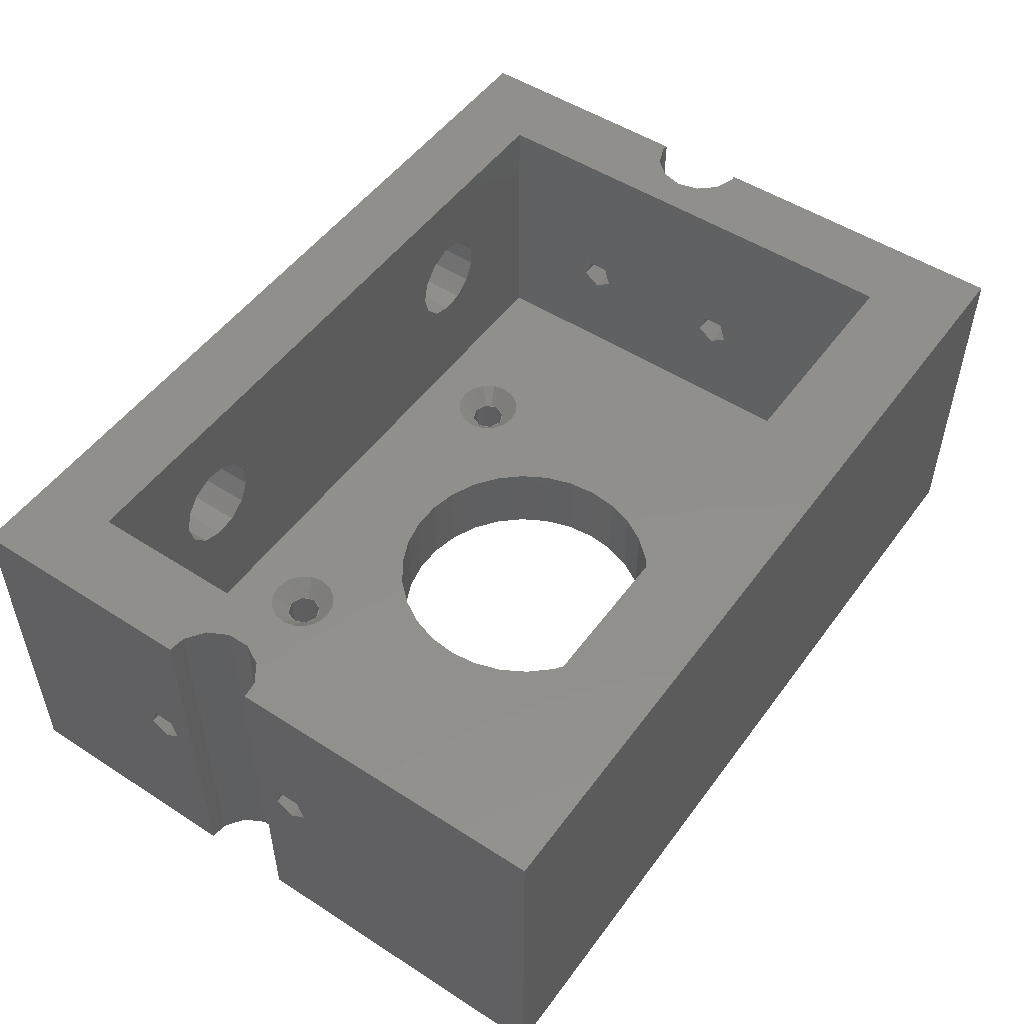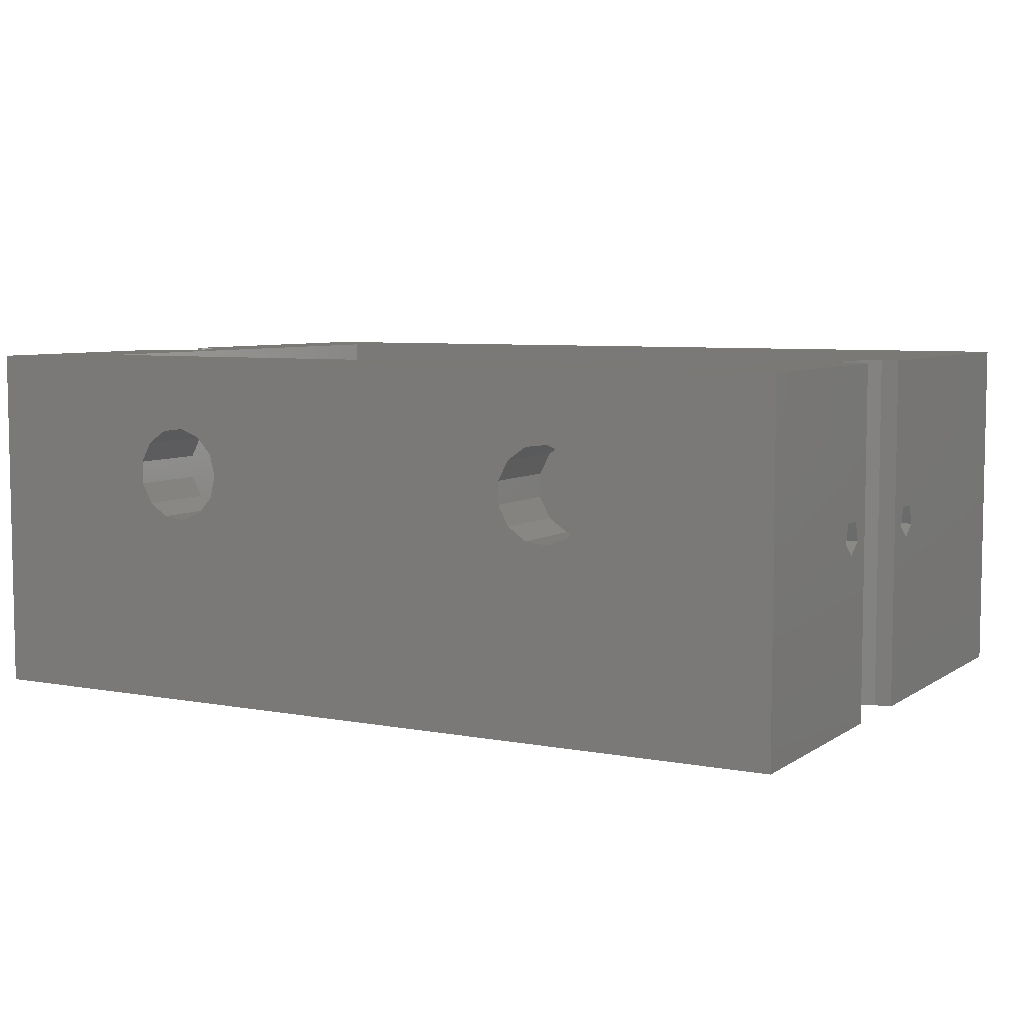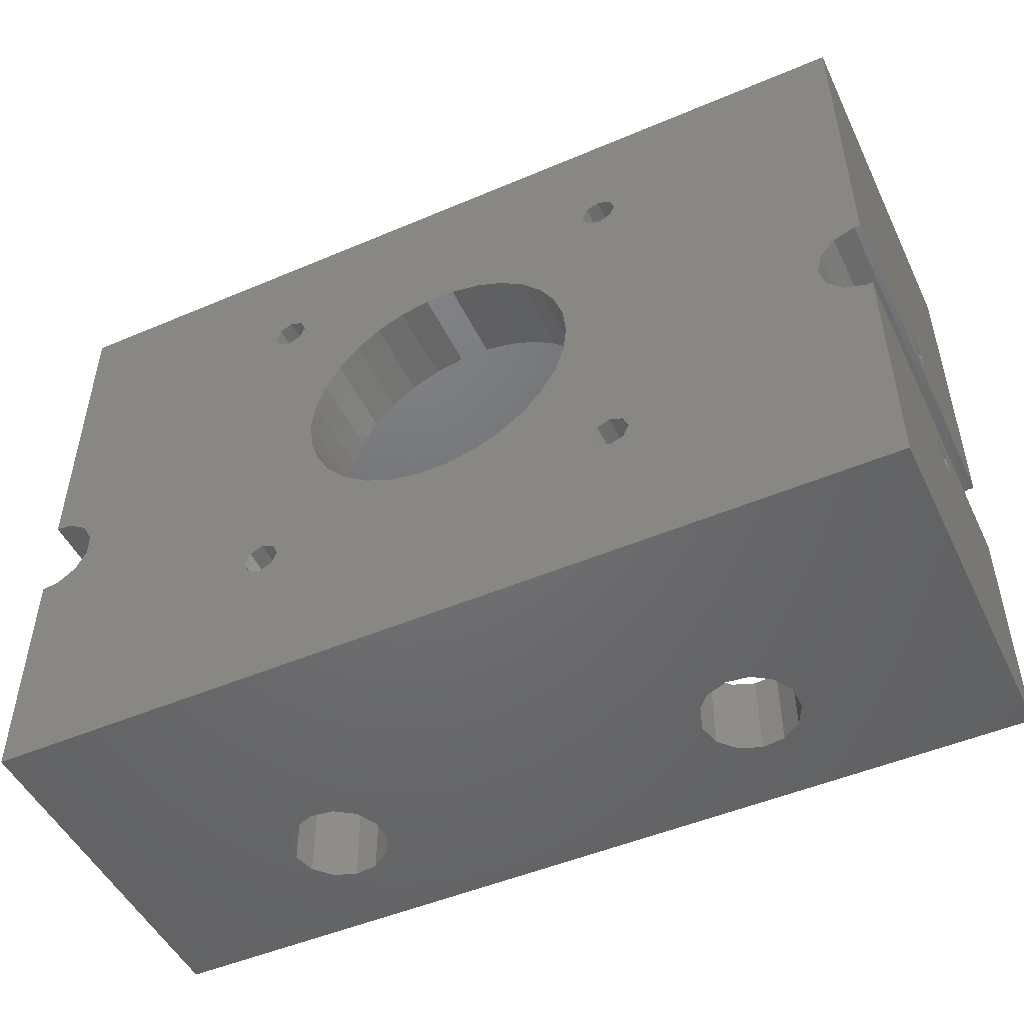
<metadata>
{"format":"stl","ext":"stl","renderer":"f3d","projection":"perspective","resolution":1024,"background":"white","views":[{"elev":51.1,"azim":125.1,"up":"+Z"},{"elev":6.4,"azim":29.2,"up":"+Z"},{"elev":-49.3,"azim":-154.8,"up":"+Y"}]}
</metadata>
<code>
# stl→obj: 366 verts, 772 faces
v -37.5 0 0
v -37.5 0 30
v -37.5 20.09 0
v -37.5 16.12 17.21
v -37.5 20.09 30
v -37.5 15.57 15.54
v -37.5 17 14.5
v -37.5 18.43 15.54
v -37.5 17.88 17.21
v -15.73 0 16.71
v 37.5 0 0
v -21.88 0 19.04
v -14.46 0 18.14
v -21.88 0 20.96
v 18.48 0 23.97
v 20.27 0 23.29
v 37.5 0 30
v -20.99 0 22.65
v -17.52 0 23.97
v -19.42 0 23.74
v -14.46 0 21.86
v -14 0 20
v 16.58 0 16.26
v -15.73 0 23.29
v -17.52 0 16.03
v -19.42 0 16.26
v -20.99 0 17.35
v 14.12 0 20.96
v 14.12 0 19.04
v 15.01 0 22.65
v 21.54 0 21.86
v 16.58 0 23.74
v 18.48 0 16.03
v 22 0 20
v 21.54 0 18.14
v 20.27 0 16.71
v 15.01 0 17.35
v -15.41 15.09 0
v -33.96 22.14 0
v -33.5 24 0
v -33.96 25.86 0
v -35.23 27.29 0
v -37.02 27.97 0
v -37.5 27.91 0
v -37.5 55 0
v 15.41 45.91 0
v 37.5 55 0
v -14.35 45.48 0
v -15.41 45.91 0
v -1.254 40.93 0
v -3.708 40.41 0
v -13.91 44.41 0
v 36.08 20.26 0
v 34.51 21.35 0
v 37.5 20.09 0
v -16.91 13.59 0
v -37.02 20.03 0
v -16.48 14.65 0
v -16.48 12.52 0
v -15.41 12.09 0
v -13.91 13.59 0
v -14.35 12.52 0
v -14.35 14.65 0
v -16.91 44.41 0
v -16.48 45.48 0
v -35.23 20.71 0
v -16.48 43.35 0
v -1.254 17.07 0
v -3.708 17.59 0
v -9.708 36.05 0
v -6 39.39 0
v -14.35 43.35 0
v 1.254 40.93 0
v -8.03 37.92 0
v -12 29 0
v 9.708 21.95 0
v 16.48 14.65 0
v 8.03 20.08 0
v -11.74 26.51 0
v -10.96 24.12 0
v 6 18.61 0
v 13.91 13.59 0
v 14.35 12.52 0
v -9.708 21.95 0
v -8.03 20.08 0
v 3.708 17.59 0
v -6 18.61 0
v 1.254 17.07 0
v 16.48 12.52 0
v 15.41 12.09 0
v -11.74 31.49 0
v -10.96 33.88 0
v 10.96 24.12 0
v 33.62 23.04 0
v 11.74 26.51 0
v 12 29 0
v 11.74 31.49 0
v 9.708 36.05 0
v 33.62 24.96 0
v 10.96 33.88 0
v 8.03 37.92 0
v 34.51 26.65 0
v 36.08 27.74 0
v 3.708 40.41 0
v 16.91 44.41 0
v 16.48 43.35 0
v 14.35 43.35 0
v 6 39.39 0
v 13.91 44.41 0
v 37.5 27.91 0
v 16.91 13.59 0
v 14.35 14.65 0
v 14.35 45.48 0
v 15.41 15.09 0
v 15.41 42.91 0
v 16.48 45.48 0
v -15.41 42.91 0
v -37.02 20.03 30
v -30.5 7 30
v 30.5 7 30
v 36.08 20.26 30
v 37.5 20.09 30
v 30.5 47 30
v 36.08 27.74 30
v 37.5 27.91 30
v 34.51 26.65 30
v 33.62 24.96 30
v 33.62 23.04 30
v 34.51 21.35 30
v -30.5 47 30
v 37.5 55 30
v -37.5 55 30
v -37.5 27.91 30
v -35.23 20.71 30
v -33.96 22.14 30
v -33.5 24 30
v -37.02 27.97 30
v -35.23 27.29 30
v -33.96 25.86 30
v -30.5 16.12 17.21
v -30.5 17.88 17.21
v -30.5 15.57 15.54
v -30.5 18.43 15.54
v -30.5 17 14.5
v 37.5 15.57 15.54
v 37.5 18.43 15.54
v 37.5 17 14.5
v 37.5 16.12 17.21
v 37.5 17.88 17.21
v -21.88 7 19.04
v -21.88 7 20.96
v -20.99 7 17.35
v -19.42 7 16.26
v -17.52 7 16.03
v -15.73 7 16.71
v -14.46 7 18.14
v -14 7 20
v -14.46 7 21.86
v -15.73 7 23.29
v -17.52 7 23.97
v -19.42 7 23.74
v -20.99 7 22.65
v 15.01 7 17.35
v 14.12 7 19.04
v 14.12 7 20.96
v 16.58 7 16.26
v 18.48 7 16.03
v 20.27 7 16.71
v 21.54 7 18.14
v 22 7 20
v 21.54 7 21.86
v 20.27 7 23.29
v 18.48 7 23.97
v 16.58 7 23.74
v 15.01 7 22.65
v 37.5 31 14.5
v 37.5 29.57 15.54
v 37.5 32.43 15.54
v 37.5 30.12 17.21
v 37.5 31.88 17.21
v -37.5 31.88 17.21
v -37.5 29.57 15.54
v -37.5 30.12 17.21
v -37.5 32.43 15.54
v -37.5 31 14.5
v -16.91 13.59 5.5
v -16.48 12.52 5.5
v -16.48 14.65 5.5
v -15.41 15.09 5.5
v -14.35 14.65 5.5
v -13.91 13.59 5.5
v -14.35 12.52 5.5
v -15.41 12.09 5.5
v -16.91 44.41 5.5
v -16.48 43.35 5.5
v -16.48 45.48 5.5
v -15.41 45.91 5.5
v -14.35 45.48 5.5
v -13.91 44.41 5.5
v -14.35 43.35 5.5
v -15.41 42.91 5.5
v -12 29 7
v -11.74 26.51 7
v -11.74 31.49 7
v -10.96 33.88 7
v -9.708 36.05 7
v -8.03 37.92 7
v -6 39.39 7
v -3.708 40.41 7
v -1.254 40.93 7
v 1.254 40.93 7
v 3.708 40.41 7
v 6 39.39 7
v 8.03 37.92 7
v 9.708 36.05 7
v 10.96 33.88 7
v 11.74 31.49 7
v 12 29 7
v 11.74 26.51 7
v 10.96 24.12 7
v 9.708 21.95 7
v 8.03 20.08 7
v 6 18.61 7
v 3.708 17.59 7
v 1.254 17.07 7
v -1.254 17.07 7
v -3.708 17.59 7
v -6 18.61 7
v -8.03 20.08 7
v -9.708 21.95 7
v -10.96 24.12 7
v 13.91 13.59 5.5
v 14.35 12.52 5.5
v 14.35 14.65 5.5
v 15.41 15.09 5.5
v 16.48 14.65 5.5
v 16.91 13.59 5.5
v 16.48 12.52 5.5
v 15.41 12.09 5.5
v 13.91 44.41 5.5
v 14.35 43.35 5.5
v 14.35 45.48 5.5
v 15.41 45.91 5.5
v 16.48 45.48 5.5
v 16.91 44.41 5.5
v 16.48 43.35 5.5
v 15.41 42.91 5.5
v -30.5 30.12 17.21
v -30.5 7 7
v -30.5 47 7
v -30.5 31.88 17.21
v -30.5 32.43 15.54
v -30.5 31 14.5
v -30.5 29.57 15.54
v 30.5 7 7
v 30.5 17 14.5
v 30.5 47 7
v 30.5 16.12 17.21
v 30.5 17.88 17.21
v 30.5 15.57 15.54
v 30.5 18.43 15.54
v 30.5 31 14.5
v 30.5 29.57 15.54
v 30.5 30.12 17.21
v 30.5 32.43 15.54
v 30.5 31.88 17.21
v -13.99 47 7
v 13.99 47 7
v -16.84 47 7
v 16.84 47 7
v -16.8 13.01 5.5
v -18.41 13.59 7
v -18.19 14.73 7
v -16.8 14.16 5.5
v -15.99 12.2 5.5
v -17.54 11.46 7
v -18.19 12.44 7
v -15.99 14.97 5.5
v -17.54 15.71 7
v -16.56 16.36 7
v -14.84 14.97 5.5
v -15.41 16.59 7
v -14.27 16.36 7
v -14.03 14.16 5.5
v -13.29 15.71 7
v -12.64 14.73 7
v -14.03 13.01 5.5
v -12.41 13.59 7
v -12.64 12.44 7
v -14.27 10.81 7
v -13.29 11.46 7
v -14.84 12.2 5.5
v -15.41 10.59 7
v -16.56 10.81 7
v -16.8 43.84 5.5
v -18.41 44.41 7
v -18.19 45.56 7
v -16.8 44.99 5.5
v -17.54 42.29 7
v -18.19 43.27 7
v -15.99 43.03 5.5
v -17.54 46.54 7
v -16.56 47.19 7
v -15.99 45.8 5.5
v -15.41 47.41 7
v -14.27 47.19 7
v -14.84 45.8 5.5
v -14.03 44.99 5.5
v -13.29 46.54 7
v -12.64 45.56 7
v -14.03 43.84 5.5
v -12.41 44.41 7
v -12.64 43.27 7
v -14.84 43.03 5.5
v -13.29 42.29 7
v -14.27 41.64 7
v -15.41 41.41 7
v -16.56 41.64 7
v 17.54 46.54 7
v 18.19 45.56 7
v 18.19 43.27 7
v 17.54 42.29 7
v 18.41 44.41 7
v 12.64 43.27 7
v 16.56 41.64 7
v 15.41 41.41 7
v 14.27 41.64 7
v 13.29 42.29 7
v 12.41 44.41 7
v 12.64 45.56 7
v 13.29 46.54 7
v 15.41 16.59 7
v 16.56 16.36 7
v 18.41 13.59 7
v 18.19 12.44 7
v 17.54 15.71 7
v 18.19 14.73 7
v 13.29 15.71 7
v 14.27 16.36 7
v 12.64 14.73 7
v 12.64 12.44 7
v 12.41 13.59 7
v 14.27 10.81 7
v 13.29 11.46 7
v 17.54 11.46 7
v 16.56 10.81 7
v 15.41 10.59 7
v 14.03 14.16 5.5
v 14.03 13.01 5.5
v 14.84 12.2 5.5
v 14.84 14.97 5.5
v 15.99 14.97 5.5
v 16.8 14.16 5.5
v 16.8 13.01 5.5
v 15.99 12.2 5.5
v 14.03 44.99 5.5
v 14.03 43.84 5.5
v 14.84 43.03 5.5
v 14.27 47.19 7
v 14.84 45.8 5.5
v 15.41 47.41 7
v 16.56 47.19 7
v 15.99 45.8 5.5
v 16.8 44.99 5.5
v 16.8 43.84 5.5
v 15.99 43.03 5.5
f 1 2 3
f 4 2 5
f 6 2 4
f 7 3 6
f 3 2 6
f 3 7 8
f 3 8 5
f 8 9 5
f 4 5 9
f 10 1 11
f 2 1 12
f 13 10 11
f 2 12 14
f 15 16 17
f 2 14 18
f 19 2 20
f 21 22 11
f 17 2 19
f 23 24 11
f 24 21 11
f 19 24 17
f 22 13 11
f 25 1 10
f 26 1 25
f 27 1 26
f 12 1 27
f 28 24 29
f 30 24 28
f 16 31 17
f 32 24 30
f 17 24 32
f 17 32 15
f 33 23 11
f 17 31 11
f 31 34 11
f 34 35 11
f 35 36 11
f 36 33 11
f 37 24 23
f 29 24 37
f 18 20 2
f 38 39 11
f 39 40 11
f 40 41 11
f 41 42 11
f 42 43 11
f 43 44 45
f 46 45 47
f 48 49 50
f 48 51 52
f 53 11 54
f 55 11 53
f 56 57 58
f 56 3 57
f 1 3 56
f 1 56 59
f 1 59 60
f 1 60 11
f 61 11 62
f 62 11 60
f 63 11 61
f 64 45 65
f 58 66 38
f 66 39 38
f 58 57 66
f 38 11 63
f 67 45 64
f 68 11 69
f 70 45 67
f 71 72 52
f 65 45 49
f 50 45 73
f 74 72 71
f 43 45 75
f 76 77 78
f 43 75 79
f 43 79 80
f 81 82 83
f 43 80 84
f 43 84 85
f 83 11 86
f 43 85 87
f 43 87 69
f 43 69 11
f 88 11 68
f 86 11 88
f 89 11 90
f 82 81 78
f 76 11 77
f 91 45 92
f 93 11 76
f 71 52 51
f 11 93 94
f 93 95 94
f 95 96 94
f 96 97 94
f 98 99 100
f 94 100 99
f 101 102 98
f 99 98 102
f 49 45 50
f 102 101 103
f 73 45 104
f 105 47 106
f 107 108 109
f 51 48 50
f 108 103 101
f 108 110 103
f 81 83 86
f 100 94 97
f 77 11 111
f 92 45 70
f 82 78 112
f 75 45 91
f 83 90 11
f 109 104 113
f 89 111 11
f 112 78 114
f 78 77 114
f 108 104 109
f 110 108 107
f 110 107 115
f 110 115 106
f 110 106 47
f 116 47 105
f 113 45 46
f 46 47 116
f 104 45 113
f 54 11 94
f 70 117 74
f 70 67 117
f 72 74 117
f 118 57 5
f 5 57 3
f 119 2 17
f 120 119 17
f 121 120 122
f 123 124 125
f 123 126 124
f 123 127 126
f 123 128 127
f 129 120 121
f 119 118 5
f 130 123 131
f 5 2 119
f 132 130 131
f 132 133 130
f 131 123 125
f 123 120 128
f 122 120 17
f 128 120 129
f 119 134 118
f 119 135 134
f 119 136 135
f 137 130 133
f 138 130 137
f 139 130 138
f 136 130 139
f 119 130 136
f 4 9 140
f 140 9 141
f 6 4 142
f 142 4 140
f 141 9 8
f 143 141 8
f 8 7 144
f 143 8 144
f 7 6 142
f 144 7 142
f 17 11 55
f 145 17 55
f 122 17 145
f 146 147 55
f 122 145 148
f 122 148 149
f 122 146 55
f 122 149 146
f 147 145 55
f 150 151 14
f 12 150 14
f 27 152 150
f 12 27 150
f 26 153 152
f 27 26 152
f 25 154 153
f 26 25 153
f 10 155 154
f 25 10 154
f 156 155 13
f 13 155 10
f 157 156 22
f 22 156 13
f 157 22 158
f 158 22 21
f 158 21 159
f 159 21 24
f 159 24 160
f 160 24 19
f 160 19 161
f 161 19 20
f 161 20 162
f 162 20 18
f 151 162 18
f 14 151 18
f 37 163 164
f 29 37 164
f 164 165 28
f 29 164 28
f 23 166 163
f 37 23 163
f 33 167 166
f 23 33 166
f 36 168 167
f 33 36 167
f 169 168 35
f 35 168 36
f 170 169 34
f 34 169 35
f 170 34 171
f 171 34 31
f 171 31 172
f 172 31 16
f 172 16 173
f 173 16 15
f 173 15 174
f 174 15 32
f 174 32 175
f 175 32 30
f 165 175 30
f 28 165 30
f 122 55 121
f 121 55 53
f 121 53 129
f 129 53 54
f 128 129 54
f 94 128 54
f 99 127 128
f 94 99 128
f 102 126 127
f 99 102 127
f 103 124 126
f 102 103 126
f 110 125 124
f 103 110 124
f 176 110 47
f 131 125 47
f 125 110 177
f 178 176 47
f 125 177 179
f 125 180 47
f 125 179 180
f 177 110 176
f 180 178 47
f 45 132 47
f 47 132 131
f 181 133 45
f 45 133 132
f 182 133 183
f 44 133 182
f 181 45 184
f 44 185 45
f 185 184 45
f 183 133 181
f 185 44 182
f 43 137 133
f 44 43 133
f 42 138 137
f 43 42 137
f 139 138 41
f 41 138 42
f 136 139 40
f 40 139 41
f 136 40 135
f 135 40 39
f 135 39 134
f 134 39 66
f 134 66 118
f 118 66 57
f 186 187 59
f 56 186 59
f 58 188 186
f 56 58 186
f 38 189 188
f 58 38 188
f 63 190 189
f 38 63 189
f 191 190 61
f 61 190 63
f 191 61 192
f 192 61 62
f 192 62 193
f 193 62 60
f 193 60 187
f 187 60 59
f 194 195 67
f 64 194 67
f 65 196 194
f 64 65 194
f 49 197 196
f 65 49 196
f 48 198 197
f 49 48 197
f 199 198 52
f 52 198 48
f 199 52 200
f 200 52 72
f 200 72 201
f 201 72 117
f 201 117 195
f 195 117 67
f 202 203 79
f 75 202 79
f 91 204 202
f 75 91 202
f 92 205 204
f 91 92 204
f 70 206 205
f 92 70 205
f 74 207 206
f 70 74 206
f 71 208 207
f 74 71 207
f 51 209 208
f 71 51 208
f 50 210 209
f 51 50 209
f 73 211 210
f 50 73 210
f 104 212 211
f 73 104 211
f 108 213 212
f 104 108 212
f 101 214 213
f 108 101 213
f 215 214 98
f 98 214 101
f 216 215 100
f 100 215 98
f 217 216 97
f 97 216 100
f 218 217 96
f 96 217 97
f 218 96 219
f 219 96 95
f 219 95 220
f 220 95 93
f 220 93 221
f 221 93 76
f 221 76 222
f 222 76 78
f 222 78 223
f 223 78 81
f 223 81 224
f 224 81 86
f 224 86 225
f 225 86 88
f 225 88 226
f 226 88 68
f 226 68 227
f 227 68 69
f 227 69 228
f 228 69 87
f 228 87 229
f 229 87 85
f 230 229 85
f 84 230 85
f 231 230 84
f 80 231 84
f 203 231 80
f 79 203 80
f 232 233 83
f 82 232 83
f 112 234 232
f 82 112 232
f 114 235 234
f 112 114 234
f 77 236 235
f 114 77 235
f 237 236 111
f 111 236 77
f 237 111 238
f 238 111 89
f 238 89 239
f 239 89 90
f 239 90 233
f 233 90 83
f 240 241 107
f 109 240 107
f 113 242 240
f 109 113 240
f 46 243 242
f 113 46 242
f 116 244 243
f 46 116 243
f 245 244 105
f 105 244 116
f 245 105 246
f 246 105 106
f 246 106 247
f 247 106 115
f 247 115 241
f 241 115 107
f 248 130 119
f 249 140 119
f 140 141 119
f 249 250 143
f 249 143 144
f 249 142 140
f 249 144 142
f 251 130 248
f 252 253 250
f 250 130 251
f 251 252 250
f 141 253 119
f 141 250 253
f 253 254 119
f 141 143 250
f 254 248 119
f 166 255 119
f 153 255 249
f 161 119 160
f 119 150 249
f 156 255 155
f 150 152 249
f 154 255 153
f 152 153 249
f 157 255 156
f 158 255 157
f 159 255 158
f 119 255 159
f 119 159 160
f 162 119 161
f 167 255 166
f 119 162 151
f 119 151 150
f 170 120 169
f 165 164 119
f 164 163 119
f 163 166 119
f 168 255 167
f 169 255 168
f 120 255 169
f 171 120 170
f 172 120 171
f 174 119 173
f 120 172 173
f 120 173 119
f 174 175 119
f 175 165 119
f 155 255 154
f 256 257 255
f 258 120 259
f 120 260 255
f 260 256 255
f 259 257 261
f 262 257 259
f 263 120 264
f 120 258 260
f 265 257 262
f 120 263 259
f 263 262 259
f 123 257 265
f 123 265 266
f 123 266 120
f 266 264 120
f 261 257 256
f 267 268 123
f 269 267 123
f 268 270 123
f 130 269 123
f 270 257 123
f 250 269 130
f 148 145 258
f 258 145 260
f 145 147 256
f 260 145 256
f 147 146 261
f 256 147 261
f 261 146 149
f 259 261 149
f 149 148 259
f 259 148 258
f 179 177 264
f 264 177 263
f 177 176 262
f 263 177 262
f 176 178 265
f 262 176 265
f 265 178 180
f 266 265 180
f 180 179 266
f 266 179 264
f 183 181 248
f 248 181 251
f 182 183 254
f 254 183 248
f 251 181 184
f 252 251 184
f 184 185 253
f 252 184 253
f 185 182 254
f 253 185 254
f 271 187 186
f 271 186 272
f 186 273 272
f 186 274 273
f 188 274 186
f 275 193 187
f 275 187 276
f 276 187 277
f 187 271 277
f 189 278 188
f 274 188 279
f 188 280 279
f 188 278 280
f 190 281 189
f 189 282 278
f 283 282 189
f 281 283 189
f 191 284 190
f 190 285 281
f 286 285 190
f 284 286 190
f 287 191 192
f 191 288 284
f 289 288 191
f 289 191 287
f 290 291 192
f 290 192 292
f 292 192 193
f 291 287 192
f 292 193 293
f 293 193 294
f 193 275 294
f 295 195 194
f 295 194 296
f 194 297 296
f 194 298 297
f 196 298 194
f 299 195 300
f 195 295 300
f 301 201 195
f 301 195 299
f 298 196 302
f 196 303 269
f 302 196 269
f 196 304 303
f 197 304 196
f 197 305 304
f 306 305 197
f 307 306 197
f 198 307 197
f 199 308 198
f 198 309 307
f 310 309 198
f 308 310 198
f 311 199 200
f 199 312 308
f 313 312 199
f 313 199 311
f 314 200 201
f 315 311 200
f 316 315 200
f 316 200 314
f 314 201 317
f 317 201 318
f 201 301 318
f 319 257 270
f 320 257 319
f 255 257 320
f 321 322 255
f 255 320 323
f 210 211 324
f 325 255 322
f 326 255 325
f 327 255 326
f 328 255 327
f 324 255 328
f 215 255 324
f 267 324 329
f 267 329 330
f 267 330 331
f 267 331 268
f 267 309 324
f 219 220 255
f 208 209 309
f 221 332 333
f 221 222 332
f 207 313 315
f 207 312 313
f 207 208 312
f 250 299 300
f 250 300 296
f 250 296 297
f 250 297 302
f 250 302 269
f 206 316 317
f 249 272 250
f 272 273 250
f 273 279 250
f 279 280 250
f 280 282 250
f 285 286 255
f 282 283 250
f 334 335 255
f 286 288 255
f 288 289 255
f 293 294 249
f 291 255 289
f 290 255 291
f 249 255 290
f 294 276 249
f 249 290 293
f 336 337 255
f 249 277 272
f 249 276 277
f 283 202 250
f 202 204 250
f 204 205 250
f 250 206 299
f 316 207 315
f 337 334 255
f 312 208 310
f 215 216 255
f 309 210 324
f 309 209 210
f 211 212 324
f 212 213 324
f 213 214 324
f 214 215 324
f 216 217 255
f 217 218 255
f 218 219 255
f 220 221 255
f 208 309 310
f 336 255 221
f 338 339 222
f 340 338 223
f 341 342 225
f 283 225 226
f 343 344 283
f 283 227 228
f 283 228 229
f 283 229 230
f 283 230 231
f 283 203 202
f 283 231 203
f 225 342 224
f 224 340 223
f 206 318 299
f 206 317 318
f 333 336 221
f 335 345 255
f 226 227 283
f 339 332 222
f 345 346 255
f 342 340 224
f 347 255 346
f 283 255 347
f 344 341 225
f 283 347 343
f 283 344 225
f 323 321 255
f 283 285 255
f 205 206 250
f 206 207 316
f 222 223 338
f 234 348 232
f 349 233 232
f 349 232 342
f 232 340 342
f 232 348 340
f 350 239 233
f 350 233 344
f 344 233 341
f 233 349 341
f 235 351 234
f 348 234 338
f 234 339 338
f 234 351 339
f 236 352 235
f 235 332 351
f 333 332 235
f 352 333 235
f 337 336 236
f 353 337 236
f 237 353 236
f 236 336 352
f 237 334 353
f 335 334 237
f 335 237 354
f 354 237 238
f 345 354 238
f 346 345 238
f 346 238 355
f 355 238 239
f 355 239 347
f 347 239 343
f 239 350 343
f 242 356 240
f 357 241 240
f 357 240 329
f 240 330 329
f 240 356 330
f 358 247 241
f 358 241 328
f 328 241 324
f 241 357 324
f 242 359 268
f 331 242 268
f 242 360 359
f 243 360 242
f 356 242 331
f 243 361 360
f 362 361 243
f 363 362 243
f 244 363 243
f 244 319 363
f 320 319 244
f 364 320 244
f 245 364 244
f 245 323 364
f 321 323 245
f 321 245 365
f 365 245 246
f 366 246 247
f 322 365 246
f 325 322 246
f 325 246 366
f 366 247 326
f 326 247 327
f 247 358 327
f 269 303 267
f 267 303 305
f 267 305 306
f 268 359 270
f 270 359 361
f 270 361 362
f 270 362 363
f 319 270 363
f 267 306 307
f 309 267 307
f 277 271 272
f 274 279 273
f 294 275 276
f 278 282 280
f 285 283 281
f 288 286 284
f 291 289 287
f 290 292 293
f 300 295 296
f 298 302 297
f 318 301 299
f 304 305 303
f 312 310 308
f 315 313 311
f 316 314 317
f 356 331 330
f 324 357 329
f 327 358 328
f 325 366 326
f 322 321 365
f 323 320 364
f 341 349 342
f 343 350 344
f 346 355 347
f 345 335 354
f 334 337 353
f 336 333 352
f 351 332 339
f 348 338 340
f 360 361 359

</code>
